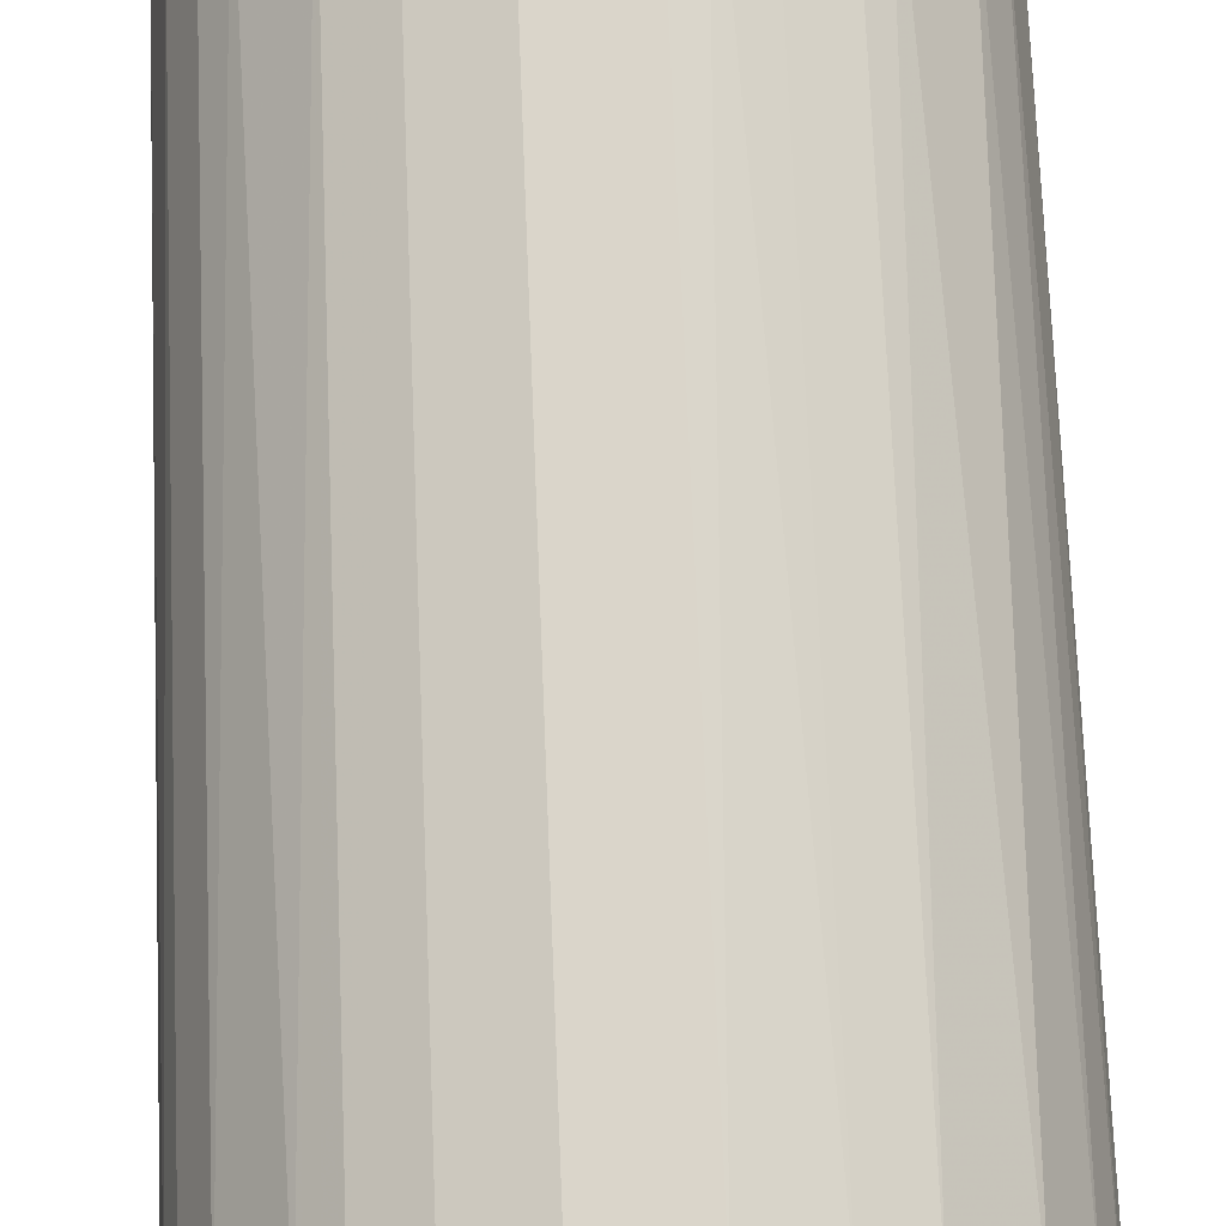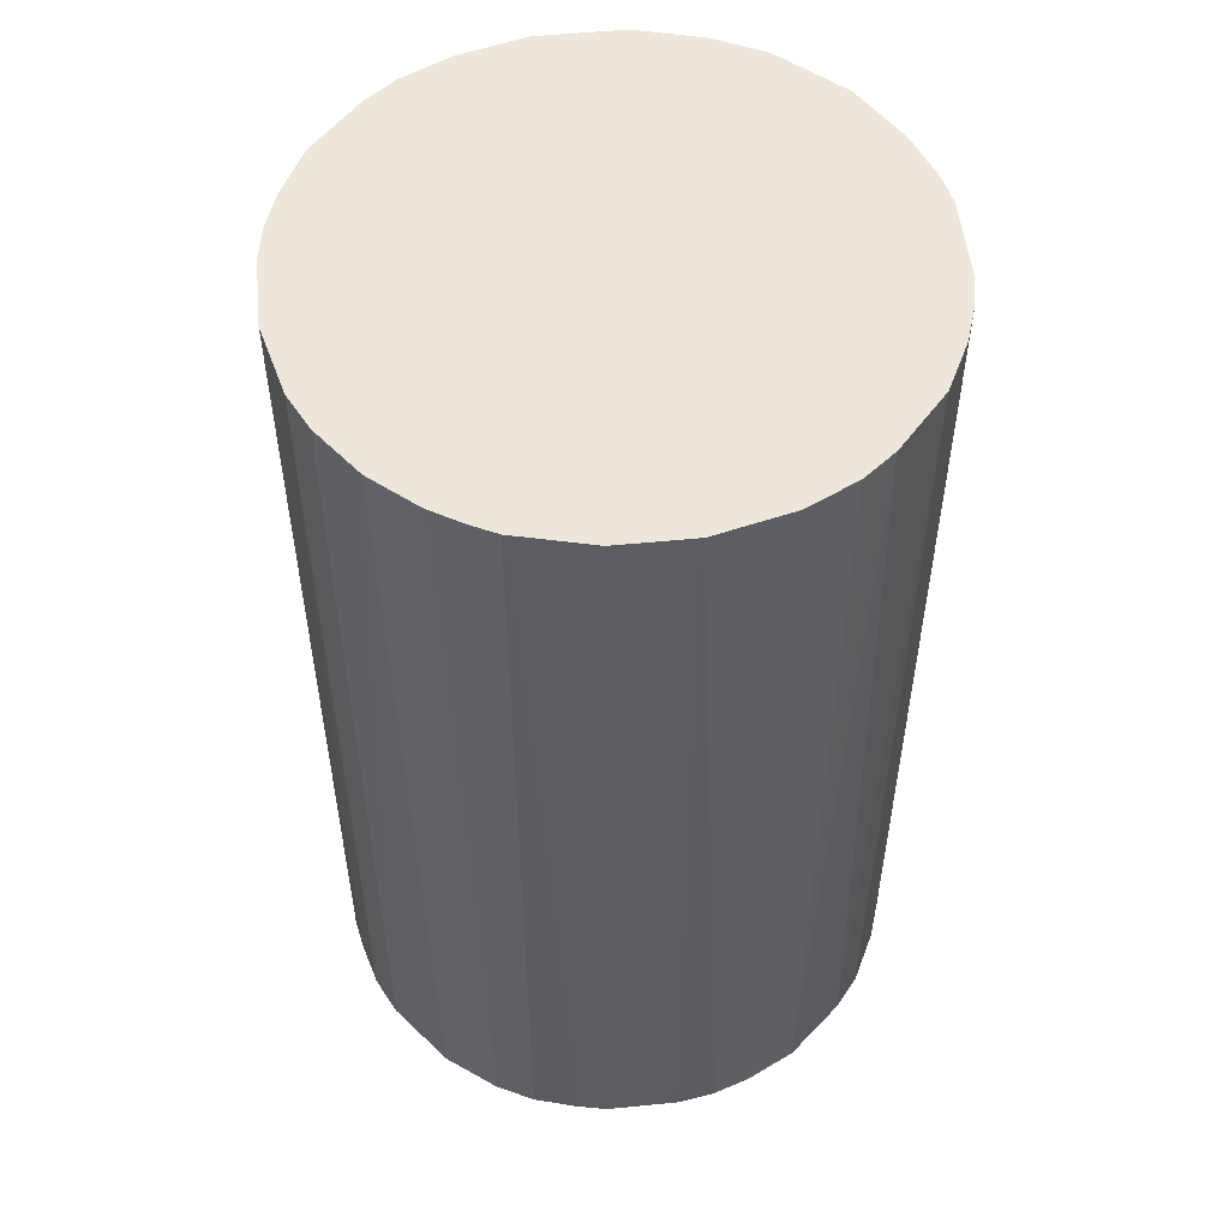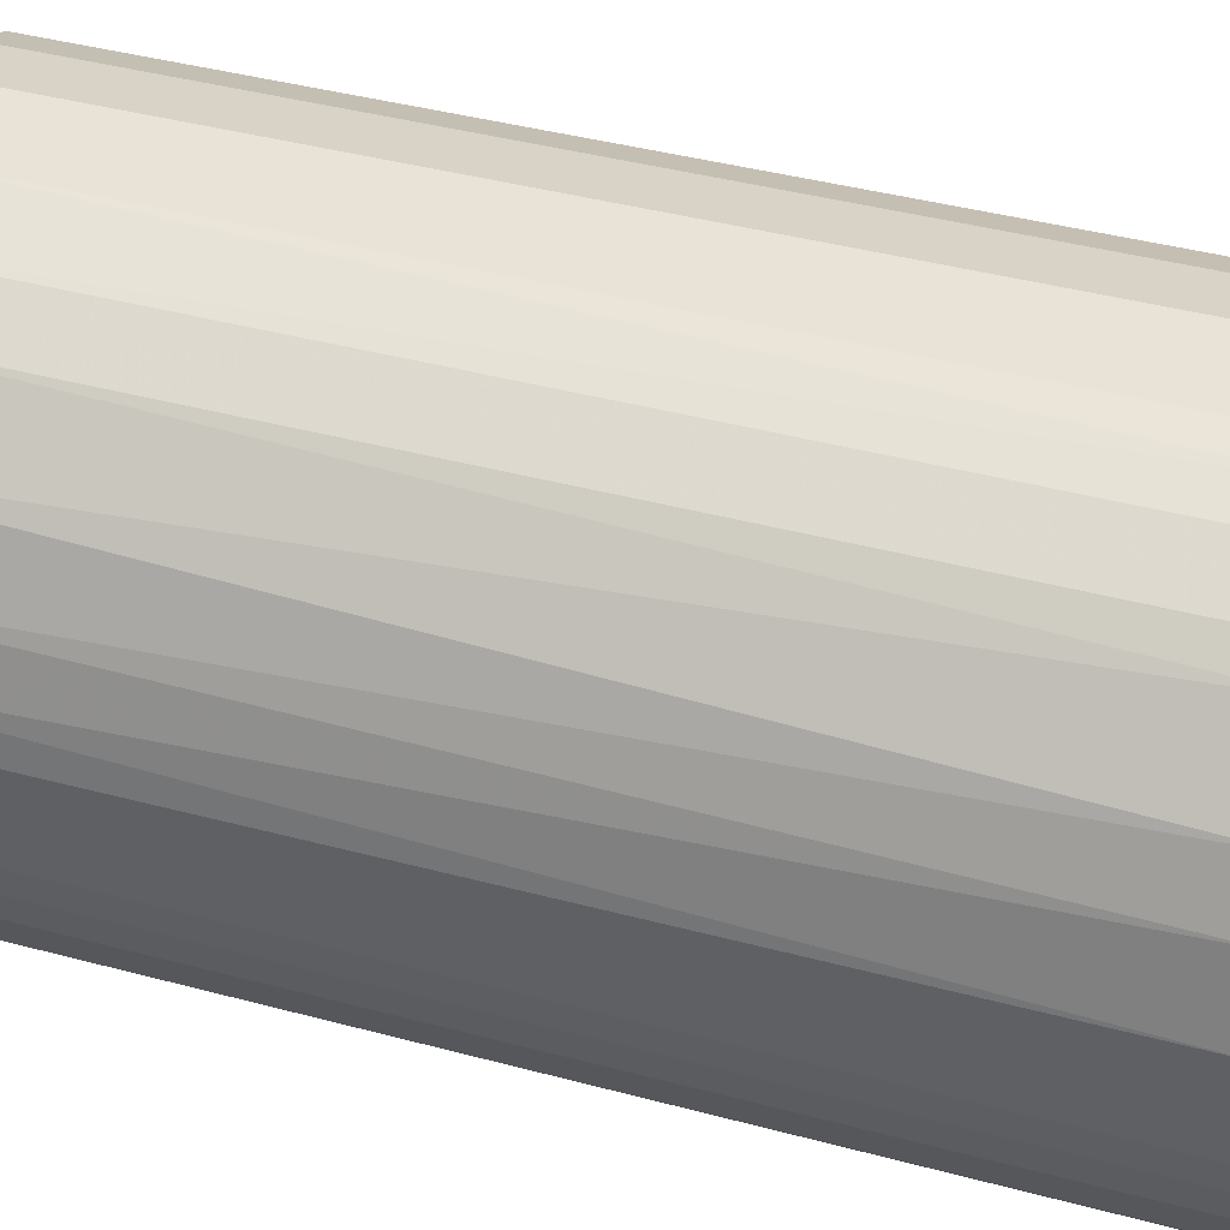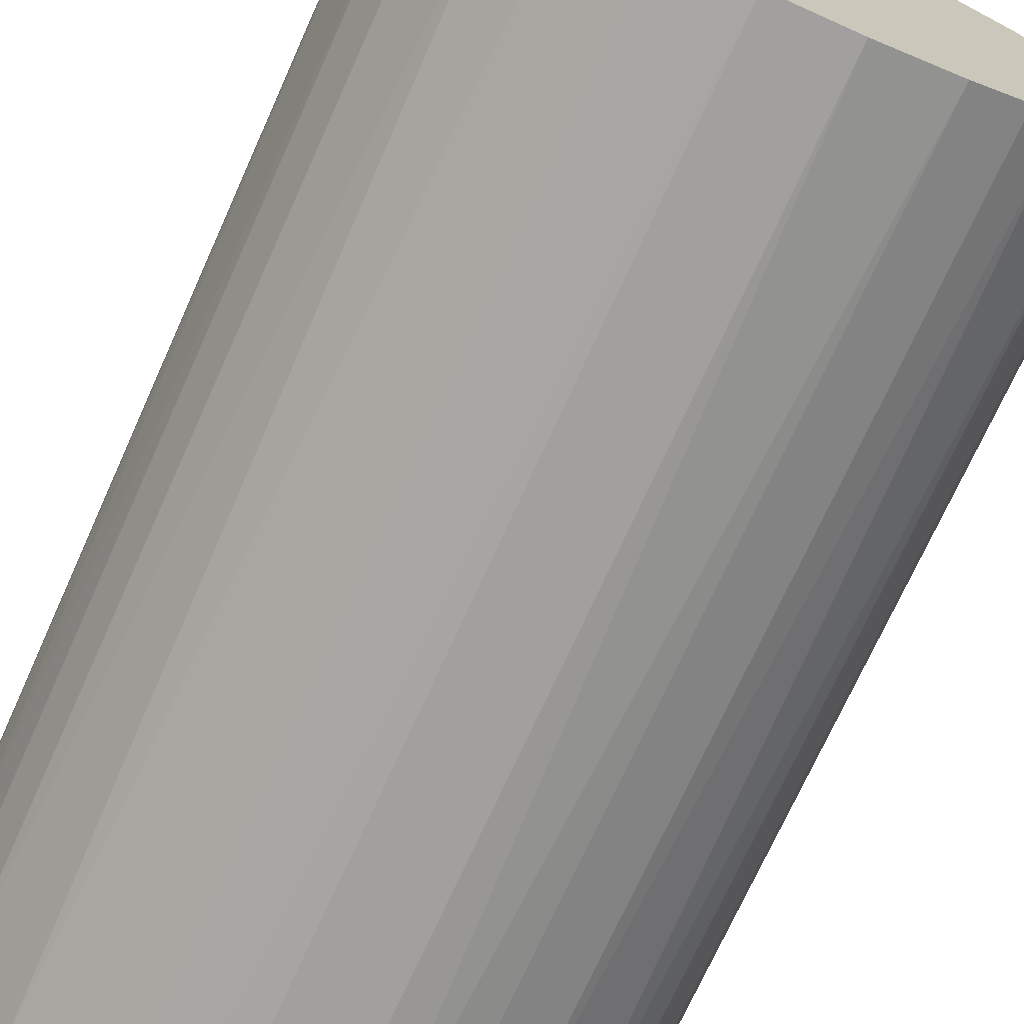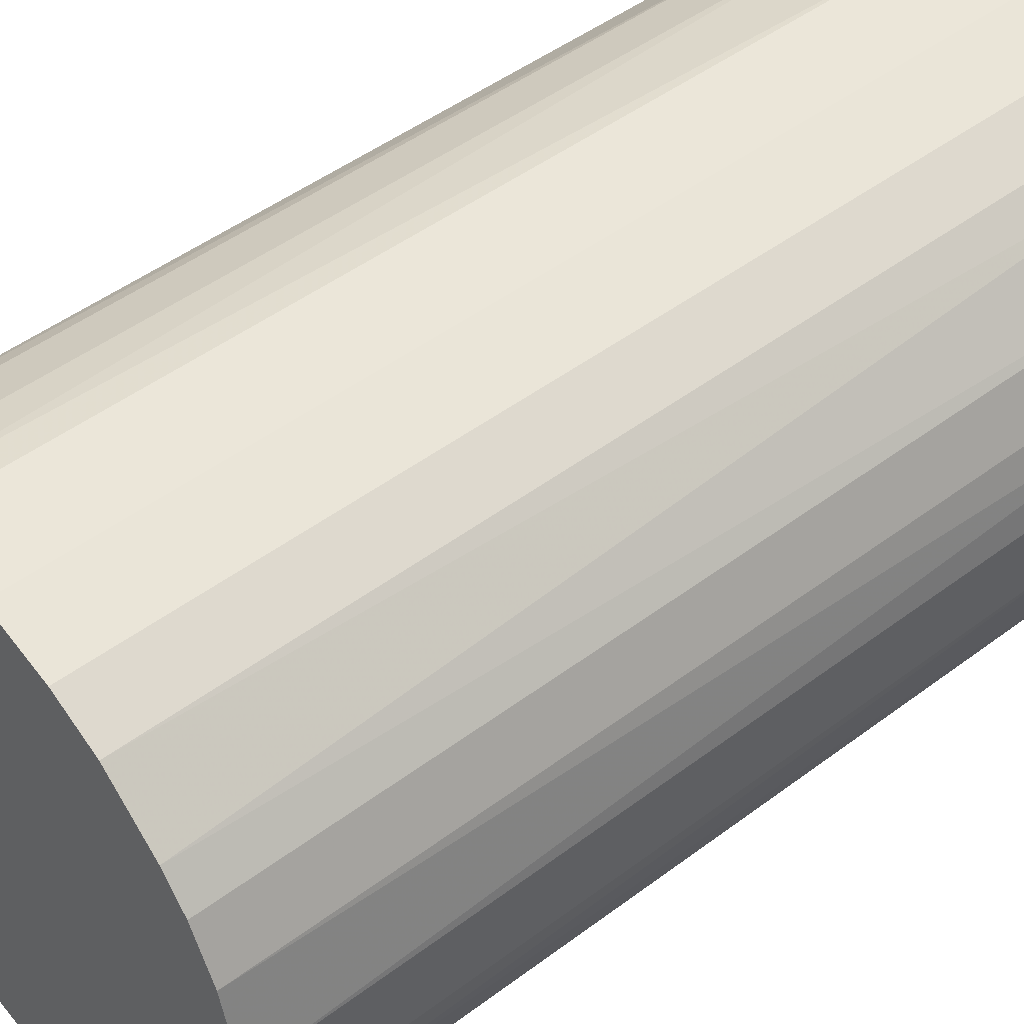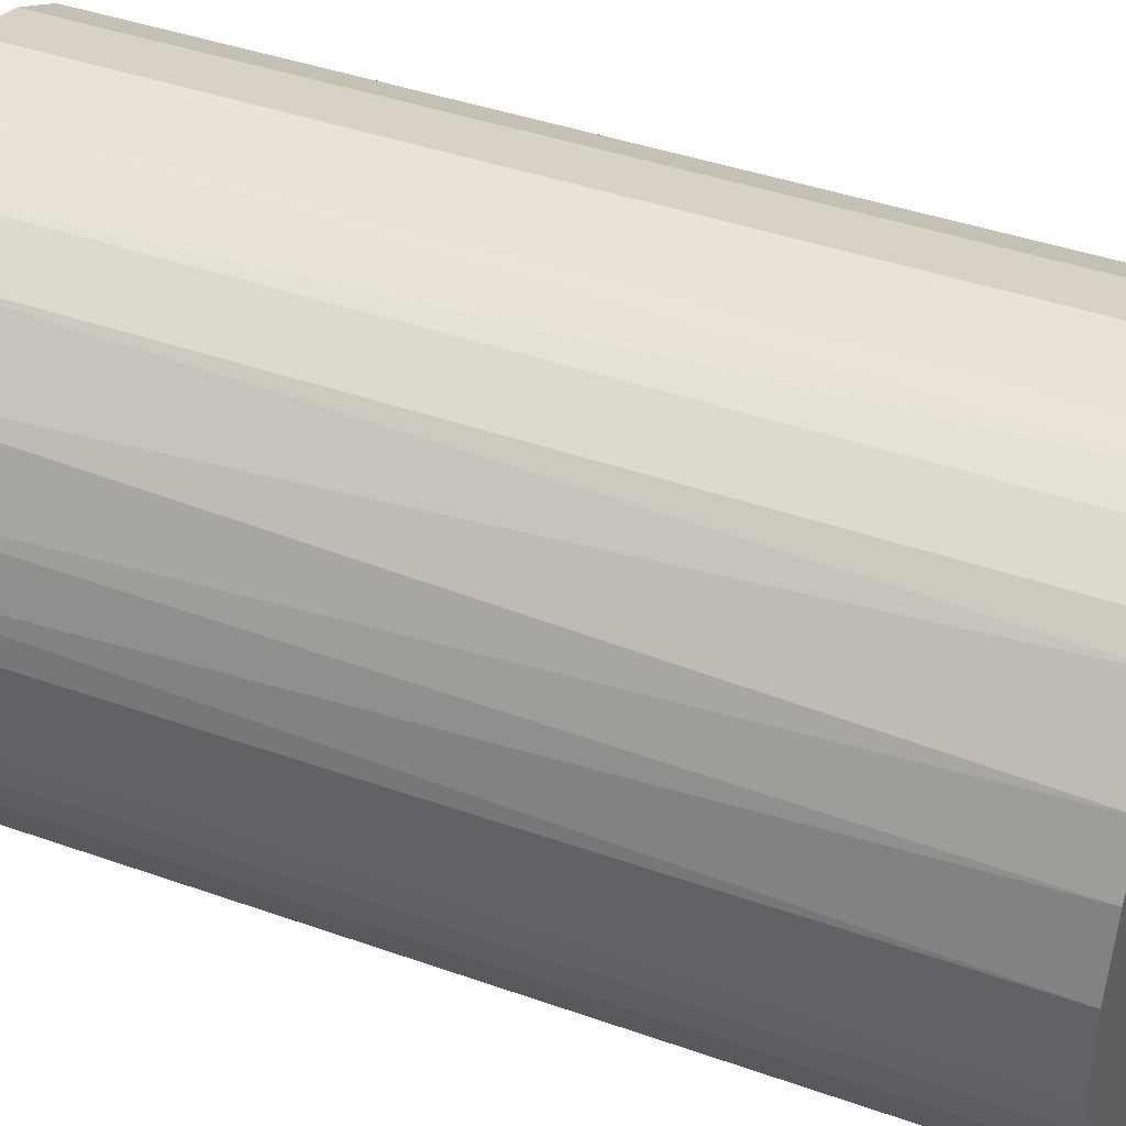
<metadata>
{"format":"obj","ext":"obj","renderer":"f3d","projection":"perspective","resolution":1024,"background":"white","views":[{"elev":74.3,"azim":-2.3,"up":"+Y"},{"elev":53.0,"azim":-6.0,"up":"+Z"},{"elev":41.9,"azim":107.8,"up":"+Y"},{"elev":-71.8,"azim":-24.2,"up":"+Y"},{"elev":47.9,"azim":-130.1,"up":"+Y"},{"elev":41.0,"azim":113.4,"up":"+Y"}]}
</metadata>
<code>
o convex_0
v -0.02381 -0.005847 -0.03961
v 0.02426 0.003657 0.03961
v 0.02373 0.006297 0.03961
v -0.02434 -0.003207 0.03961
v -0.003736 0.02426 -0.03961
v 0.0137 -0.02064 -0.03961
v -0.003207 -0.02434 0.03961
v -0.01377 0.02056 0.03961
v 0.02267 0.009465 -0.03961
v 0.009467 0.02267 0.03961
v -0.01271 -0.02117 -0.03961
v -0.02064 0.01369 -0.03961
v 0.02056 -0.01377 0.03961
v 0.02373 -0.006375 -0.03961
v -0.018 -0.01694 0.03961
v 0.01581 0.01898 -0.03961
v -0.02381 0.006297 0.03961
v 0.009467 -0.02275 0.03961
v 0.00313 -0.02434 -0.03961
v 0.01898 0.01581 0.03961
v -0.003736 0.02426 0.03961
v 0.006298 0.02373 -0.03961
v -0.02434 0.003129 -0.03961
v -0.01377 0.02056 -0.03961
v -0.02117 -0.01272 -0.03961
v -0.02064 0.01369 0.03961
v 0.02056 -0.01377 -0.03961
v 0.02373 -0.006375 0.03961
v -0.02275 -0.009543 0.03961
v -0.01166 -0.0217 0.03961
v -0.005848 -0.0238 -0.03961
v 0.02426 0.003657 -0.03961
v 0.01634 -0.01853 0.03961
v 0.003658 0.02426 0.03961
v -0.009545 0.02268 -0.03961
v 0.00313 -0.02434 0.03961
v 0.0137 0.02056 0.03961
v -0.01694 -0.018 -0.03961
v 0.02056 0.01369 -0.03961
v -0.02275 0.00947 -0.03961
v 0.02426 -0.003735 -0.03961
v 0.006298 -0.0238 -0.03961
v -0.01641 0.01845 0.03961
v 0.02215 0.01053 0.03961
v 0.0137 0.02056 -0.03961
v -0.009545 0.02267 0.03961
v -0.009545 -0.02275 0.03961
v -0.01853 0.01633 -0.03961
v 0.01845 -0.01641 -0.03961
v 0.02267 -0.009548 0.03961
v -0.0143 -0.02011 0.03961
v 0.02426 -0.003735 0.03961
v 0.003658 0.02426 -0.03961
v -0.02434 0.003129 0.03961
v -0.02434 -0.003207 -0.03961
v -0.003207 -0.02434 -0.03961
v 0.0137 -0.02064 0.03961
v -0.02117 -0.01272 0.03961
v -0.009545 -0.02275 -0.03961
v -0.02275 -0.009543 -0.03961
v -0.02275 0.00947 0.03961
v 0.02267 -0.009548 -0.03961
v 0.009467 0.02267 -0.03961
v 0.009467 -0.02275 -0.03961
f 18 42 64
f 2 3 4
f 1 5 6
f 2 4 7
f 4 3 8
f 6 5 9
f 8 3 10
f 1 6 11
f 5 1 12
f 2 7 13
f 6 9 14
f 7 4 15
f 9 5 16
f 4 8 17
f 13 7 18
f 11 6 19
f 10 3 20
f 8 10 21
f 16 5 22
f 12 1 23
f 5 12 24
f 1 11 25
f 17 8 26
f 6 14 27
f 2 13 28
f 4 1 29
f 15 4 29
f 7 15 30
f 11 19 31
f 3 2 32
f 9 3 32
f 14 9 32
f 13 18 33
f 5 21 34
f 21 10 34
f 10 22 34
f 21 5 35
f 5 24 35
f 24 8 35
f 18 7 36
f 7 19 36
f 10 20 37
f 20 16 37
f 25 11 38
f 15 25 38
f 9 16 39
f 16 20 39
f 12 23 40
f 23 17 40
f 26 12 40
f 28 14 41
f 32 2 41
f 14 32 41
f 19 6 42
f 18 36 42
f 36 19 42
f 8 24 43
f 26 8 43
f 3 9 44
f 20 3 44
f 9 39 44
f 39 20 44
f 16 22 45
f 10 37 45
f 37 16 45
f 8 21 46
f 21 35 46
f 35 8 46
f 7 30 47
f 31 7 47
f 24 12 48
f 12 26 48
f 43 24 48
f 26 43 48
f 6 27 49
f 27 13 49
f 33 6 49
f 13 33 49
f 13 27 50
f 28 13 50
f 14 28 50
f 11 30 51
f 30 15 51
f 38 11 51
f 15 38 51
f 2 28 52
f 41 2 52
f 28 41 52
f 22 5 53
f 5 34 53
f 34 22 53
f 4 17 54
f 23 4 54
f 17 23 54
f 1 4 55
f 23 1 55
f 4 23 55
f 19 7 56
f 31 19 56
f 7 31 56
f 18 6 57
f 6 33 57
f 33 18 57
f 25 15 58
f 15 29 58
f 29 25 58
f 30 11 59
f 11 31 59
f 47 30 59
f 31 47 59
f 1 25 60
f 29 1 60
f 25 29 60
f 17 26 61
f 40 17 61
f 26 40 61
f 27 14 62
f 50 27 62
f 14 50 62
f 22 10 63
f 10 45 63
f 45 22 63
f 6 18 64
f 42 6 64

</code>
